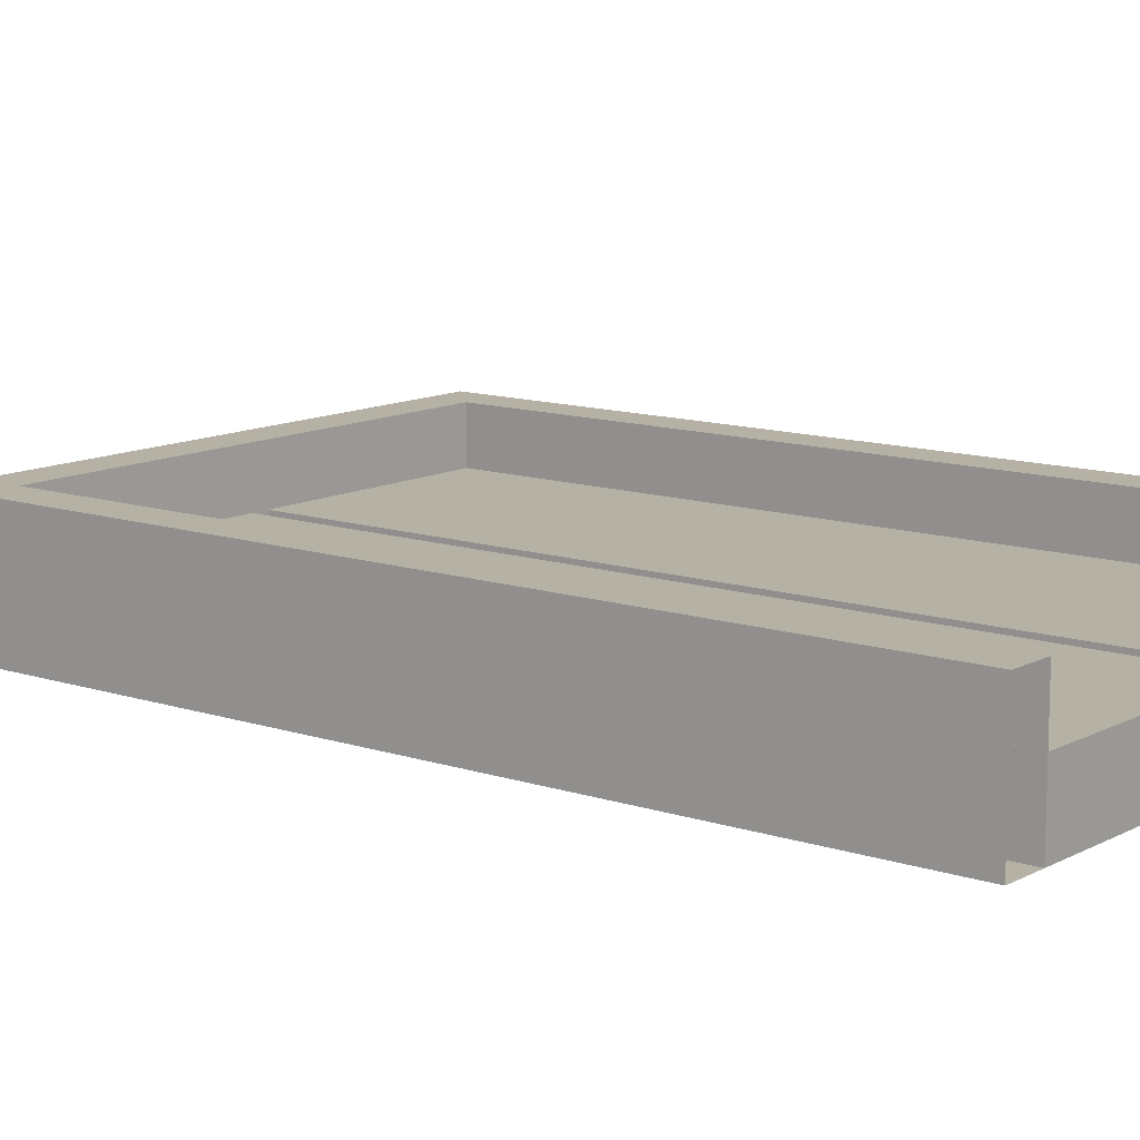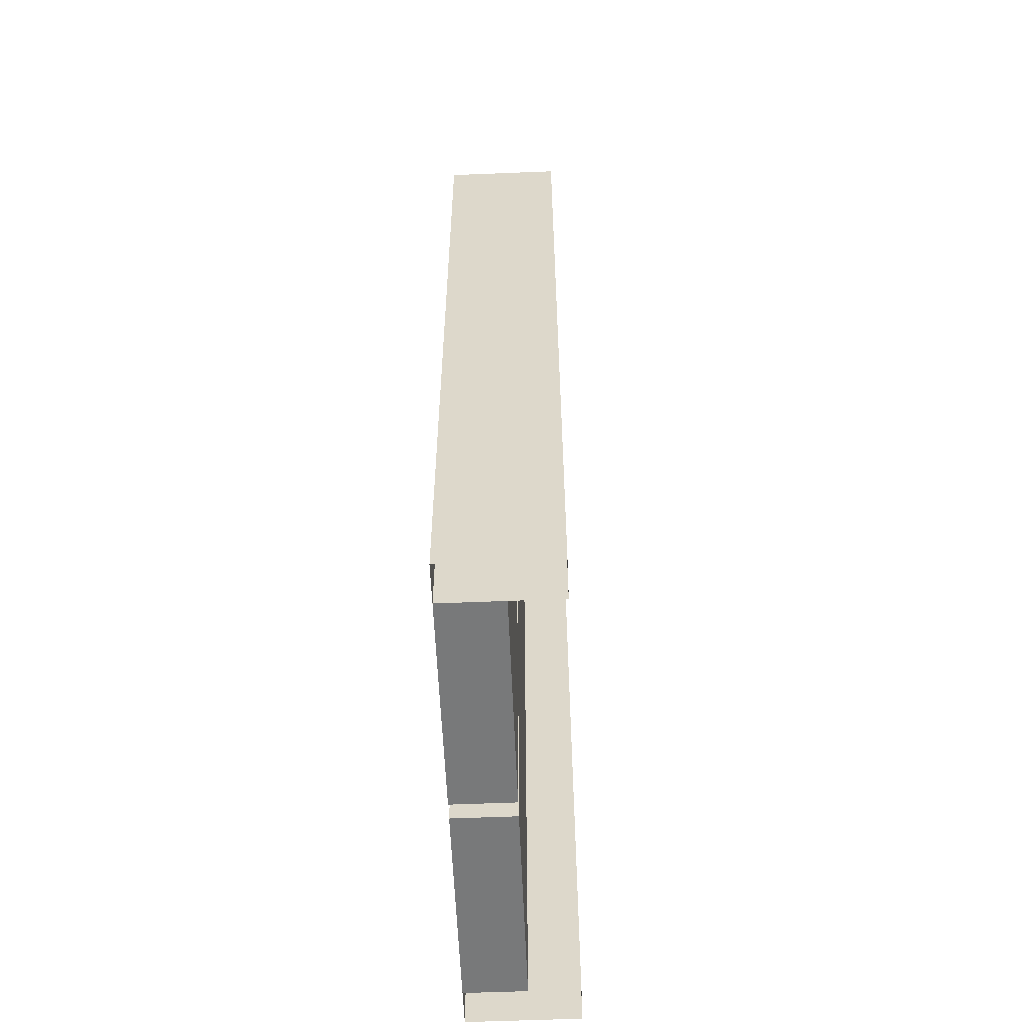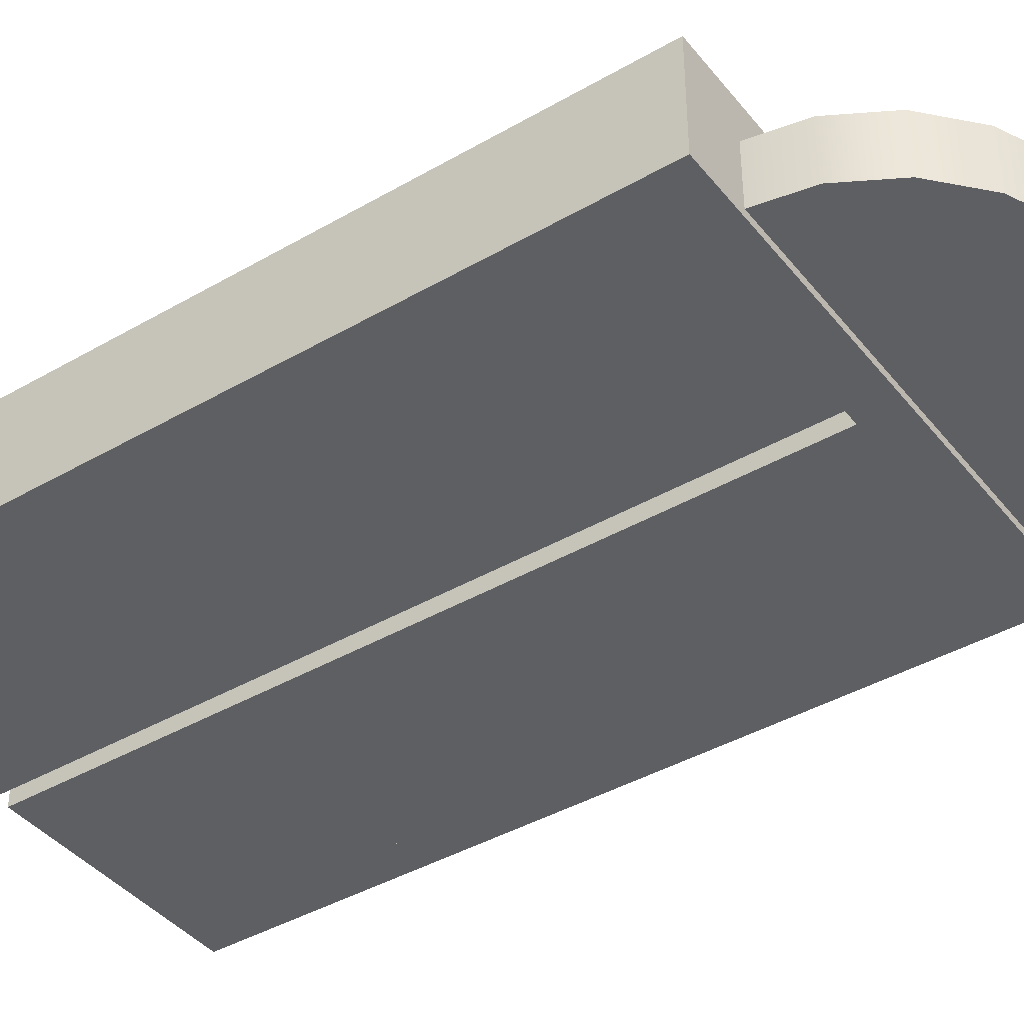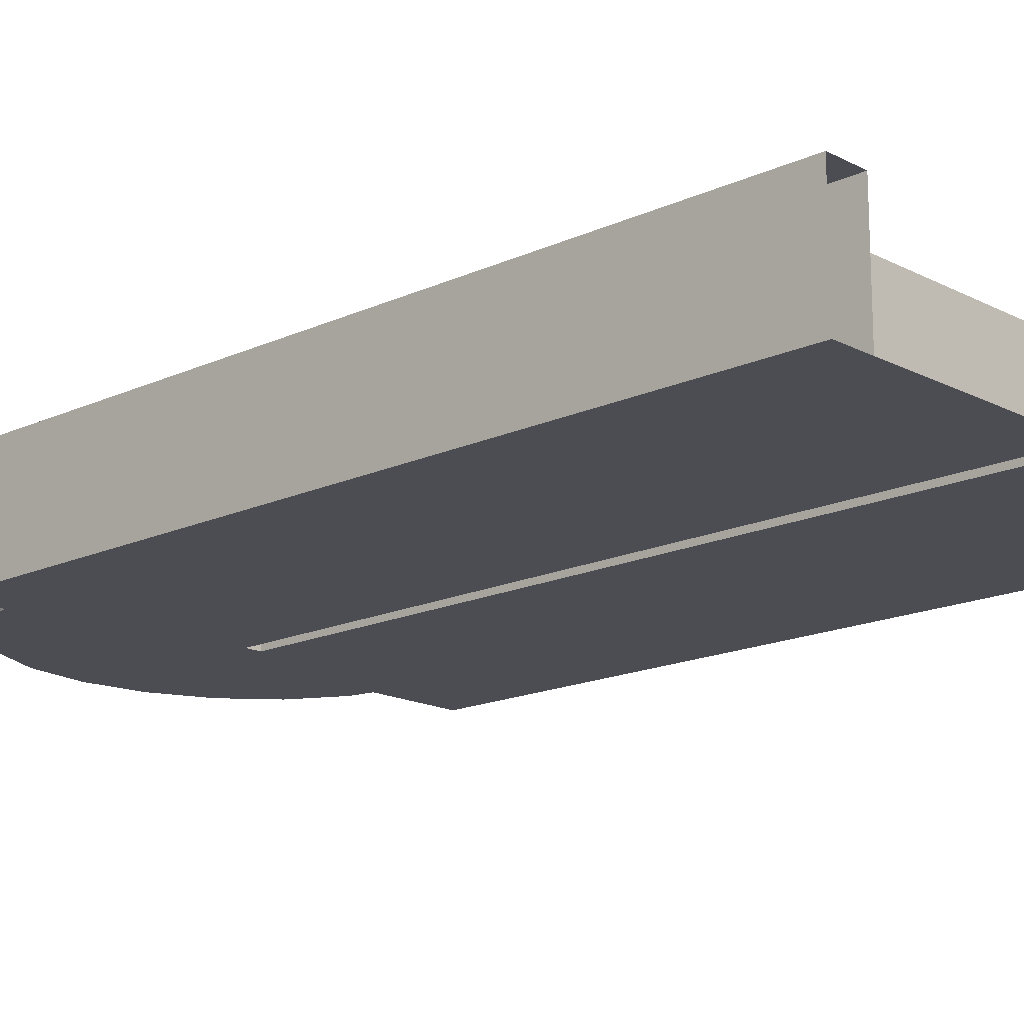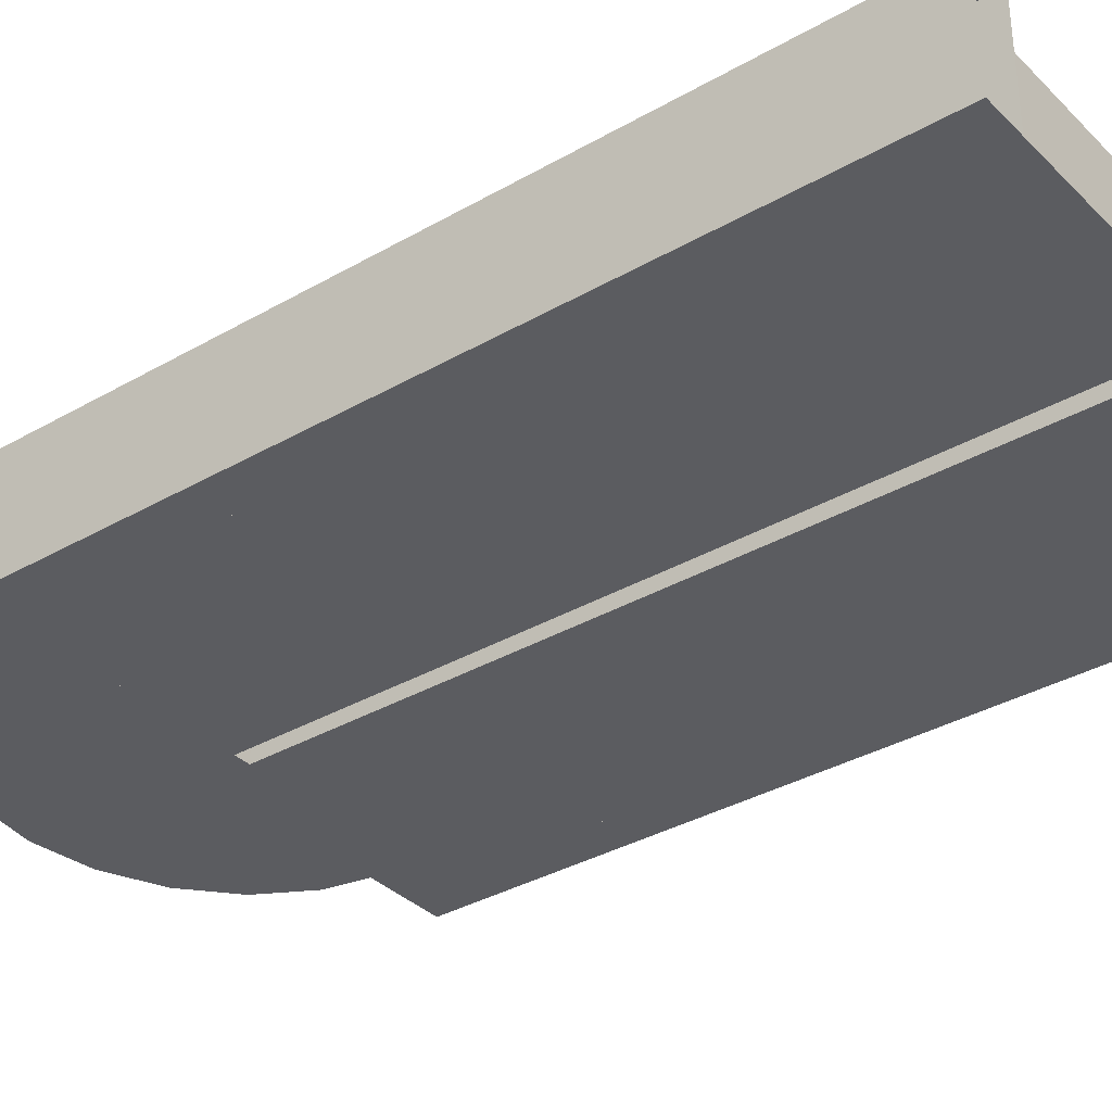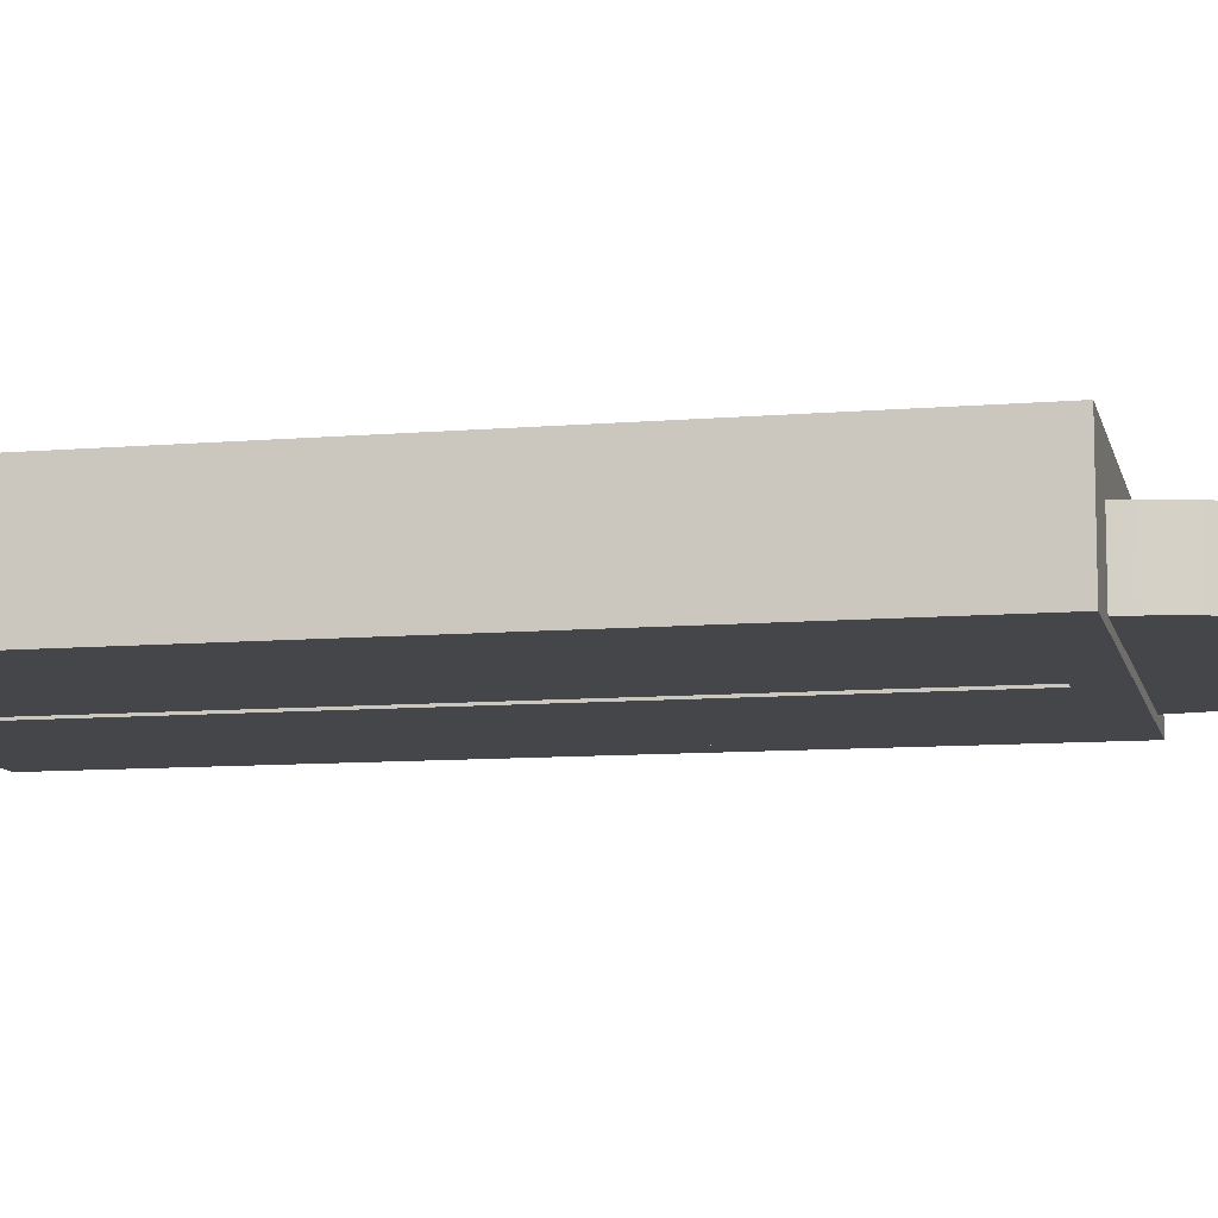
<metadata>
{"format":"obj","ext":"obj","renderer":"f3d","projection":"perspective","resolution":1024,"background":"white","views":[{"elev":11.8,"azim":-51.4,"up":"+Z"},{"elev":-57.7,"azim":-87.6,"up":"+Y"},{"elev":-41.2,"azim":125.1,"up":"+Z"},{"elev":-16.4,"azim":-46.6,"up":"+Z"},{"elev":-34.7,"azim":-52.3,"up":"+Z"},{"elev":-9.6,"azim":102.5,"up":"+Z"}]}
</metadata>
<code>
g default
v -0.6672 0.06496 0.09215
v -0.6672 2.359 0.09215
v -0.6672 2.359 -0.09215
v -0.6672 0.06496 -0.09215
v -0.02385 2.359 0.09215
v -0.02385 2.359 -0.09215
v -0.02385 0.06496 -0.09215
v -0.02385 0.06496 0.09215
g polySurface1 elevatorDoor
f 5 2 1 8
f 3 2 5 6
f 4 3 6 7
f 1 4 7 8
f 4 1 2 3
f 6 5 8 7
g default
v 0.6672 0.06496 -0.09215
v 0.6672 2.359 -0.09215
v 0.6672 2.359 0.09215
v 0.6672 0.06496 0.09215
v 0.02385 2.359 -0.09215
v 0.02385 2.359 0.09215
v 0.02385 0.06496 0.09215
v 0.02385 0.06496 -0.09215
g elevatorDoor polySurface7
f 13 10 9 16
f 11 10 13 14
f 12 11 14 15
f 9 12 15 16
f 12 9 10 11
f 14 13 16 15
g default
v -0.1116 2.58 0.08414
v -0.05138 2.616 0.08414
v -0.2319 2.83 0.08414
v -0.2133 2.841 0.08414
v -0.2319 2.83 0.02424
v -0.2133 2.841 0.02424
v -0.1116 2.58 0.02424
v -0.05138 2.616 0.02424
v 0.6672 0.06496 -0.09215
v 0.6672 2.359 -0.09215
v 0.6672 2.359 0.2418
v 0.6672 0.06496 0.2418
v 0 2.359 -0.09215
v 0 2.359 0.2418
v 0.6672 2.475 -0.09215
v 0.6672 2.475 0.2418
v 0 2.475 -0.09215
v 0 2.475 0.2418
v 0.7826 0.06496 0.2418
v 0.7826 0.06496 -0.09215
v 0.7826 2.359 -0.09215
v 0.7826 2.359 0.2418
v 0.7826 2.475 -0.09215
v 0.7826 2.475 0.2418
v -0.6672 0.06496 0.2418
v -0.6672 2.359 0.2418
v -0.6672 2.359 -0.09215
v -0.6672 0.06496 -0.09215
v -0 2.359 0.2418
v -0 2.359 -0.09215
v -0.6672 2.475 0.2418
v -0.6672 2.475 -0.09215
v -0 2.475 0.2418
v -0 2.475 -0.09215
v -0.7826 0.06496 -0.09215
v -0.7826 0.06496 0.2418
v -0.7826 2.359 0.2418
v -0.7826 2.359 -0.09215
v -0.7826 2.475 0.2418
v -0.7826 2.475 -0.09215
v 0.1603 2.527 -0.0559
v 0.1227 2.583 -0.0559
v 0.06639 2.621 -0.0559
v 0 2.634 -0.0559
v -0.06639 2.621 -0.0559
v -0.1227 2.583 -0.0559
v -0.1603 2.527 -0.0559
v -0.1735 2.461 -0.0559
v 0.1735 2.461 -0.0559
v 0.1603 2.527 0.12
v 0.1227 2.583 0.12
v 0.06639 2.621 0.12
v 0 2.634 0.12
v -0.06639 2.621 0.12
v -0.1227 2.583 0.12
v -0.1603 2.527 0.12
v -0.1735 2.461 0.12
v 0.1735 2.461 0.12
v 0 2.461 0.12
v 0.5095 2.608 -0.06793
v 0.4334 2.74 -0.06793
v 0.3149 2.846 -0.06793
v 0.1656 2.913 -0.06793
v 0 2.937 -0.06793
v -0.1656 2.913 -0.06793
v -0.3149 2.846 -0.06793
v -0.4334 2.74 -0.06793
v -0.5095 2.608 -0.06793
v -0.5357 2.461 -0.06793
v 0.5357 2.461 -0.06793
v 0.5095 2.608 0.06793
v 0.4334 2.74 0.06793
v 0.3149 2.846 0.06793
v 0.1656 2.913 0.06793
v 0 2.937 0.06793
v -0.1656 2.913 0.06793
v -0.3149 2.846 0.06793
v -0.4334 2.74 0.06793
v -0.5095 2.608 0.06793
v -0.5357 2.461 0.06793
v 0.5357 2.461 0.06793
v 0 2.461 -0.06793
v 0 2.461 0.06793
v 0.5601 2.626 -0.06793
v 0.4753 2.774 -0.06793
v 0.4753 2.774 0.06793
v 0.5601 2.626 0.06793
v 0.3443 2.891 -0.06793
v 0.3443 2.891 0.06793
v 0.1806 2.965 -0.06793
v 0.1806 2.965 0.06793
v 0 2.991 -0.06793
v 0 2.991 0.06793
v -0.1806 2.965 -0.06793
v -0.1806 2.965 0.06793
v -0.3443 2.891 -0.06793
v -0.3443 2.891 0.06793
v -0.4753 2.774 -0.06793
v -0.4753 2.774 0.06793
v -0.5601 2.626 -0.06793
v -0.5601 2.626 0.06793
v -0.5895 2.47 -0.06793
v -0.5895 2.47 0.06793
v 0.5895 2.47 -0.06793
v 0.5895 2.47 0.06793
v 0.5095 2.608 0.1206
v 0.4334 2.74 0.1206
v 0.5601 2.626 0.1206
v 0.4753 2.774 0.1206
v 0.3149 2.846 0.1206
v 0.3443 2.891 0.1206
v 0.1656 2.913 0.1206
v 0.1806 2.965 0.1206
v 0 2.937 0.1206
v 0 2.991 0.1206
v -0.1656 2.913 0.1206
v -0.1806 2.965 0.1206
v -0.3149 2.846 0.1206
v -0.3443 2.891 0.1206
v -0.4334 2.74 0.1206
v -0.4753 2.774 0.1206
v -0.5095 2.608 0.1206
v -0.5601 2.626 0.1206
v -0.5357 2.461 0.1206
v -0.5895 2.47 0.1206
v 0.5357 2.461 0.1206
v 0.5895 2.47 0.1206
g elevatorDoor pCube2
f 17 18 20 19
f 19 20 22 21
f 21 22 24 23
f 23 24 18 17
f 18 24 22 20
f 23 17 19 21
f 32 31 33 34
f 35 36 37 38
f 26 29 33 31
f 30 27 32 34
f 25 26 37 36
f 27 28 35 38
f 37 26 31 39
f 27 38 40 32
f 38 37 39 40
f 32 40 39 31
f 29 26 27 30
f 26 25 28 27
f 48 47 49 50
f 51 52 53 54
f 42 45 49 47
f 46 43 48 50
f 41 42 53 52
f 43 44 51 54
f 53 42 47 55
f 43 54 56 48
f 54 53 55 56
f 48 56 55 47
f 45 42 43 46
f 42 41 44 43
f 57 58 67 66
f 58 59 68 67
f 59 60 69 68
f 60 61 70 69
f 61 62 71 70
f 62 63 72 71
f 63 64 73 72
f 65 57 66 74
f 66 67 75
f 67 68 75
f 68 69 75
f 69 70 75
f 70 71 75
f 71 72 75
f 72 73 75
f 74 66 75
f 100 101 102 103
f 101 104 105 102
f 104 106 107 105
f 106 108 109 107
f 108 110 111 109
f 110 112 113 111
f 112 114 115 113
f 114 116 117 115
f 116 118 119 117
f 120 100 103 121
f 77 76 98
f 78 77 98
f 79 78 98
f 80 79 98
f 81 80 98
f 82 81 98
f 83 82 98
f 84 83 98
f 85 84 98
f 76 86 98
f 87 88 99
f 88 89 99
f 89 90 99
f 90 91 99
f 91 92 99
f 92 93 99
f 93 94 99
f 94 95 99
f 95 96 99
f 97 87 99
f 76 77 101 100
f 123 122 124 125
f 77 78 104 101
f 126 123 125 127
f 78 79 106 104
f 128 126 127 129
f 79 80 108 106
f 130 128 129 131
f 80 81 110 108
f 132 130 131 133
f 81 82 112 110
f 134 132 133 135
f 82 83 114 112
f 136 134 135 137
f 83 84 116 114
f 138 136 137 139
f 84 85 118 116
f 85 96 119 118
f 140 138 139 141
f 86 76 100 120
f 122 142 143 124
f 97 86 120 121
f 88 87 122 123
f 103 102 125 124
f 89 88 123 126
f 102 105 127 125
f 90 89 126 128
f 105 107 129 127
f 91 90 128 130
f 107 109 131 129
f 92 91 130 132
f 109 111 133 131
f 93 92 132 134
f 111 113 135 133
f 94 93 134 136
f 113 115 137 135
f 95 94 136 138
f 115 117 139 137
f 96 95 138 140
f 117 119 141 139
f 119 96 140 141
f 87 97 142 122
f 97 121 143 142
f 121 103 124 143

</code>
